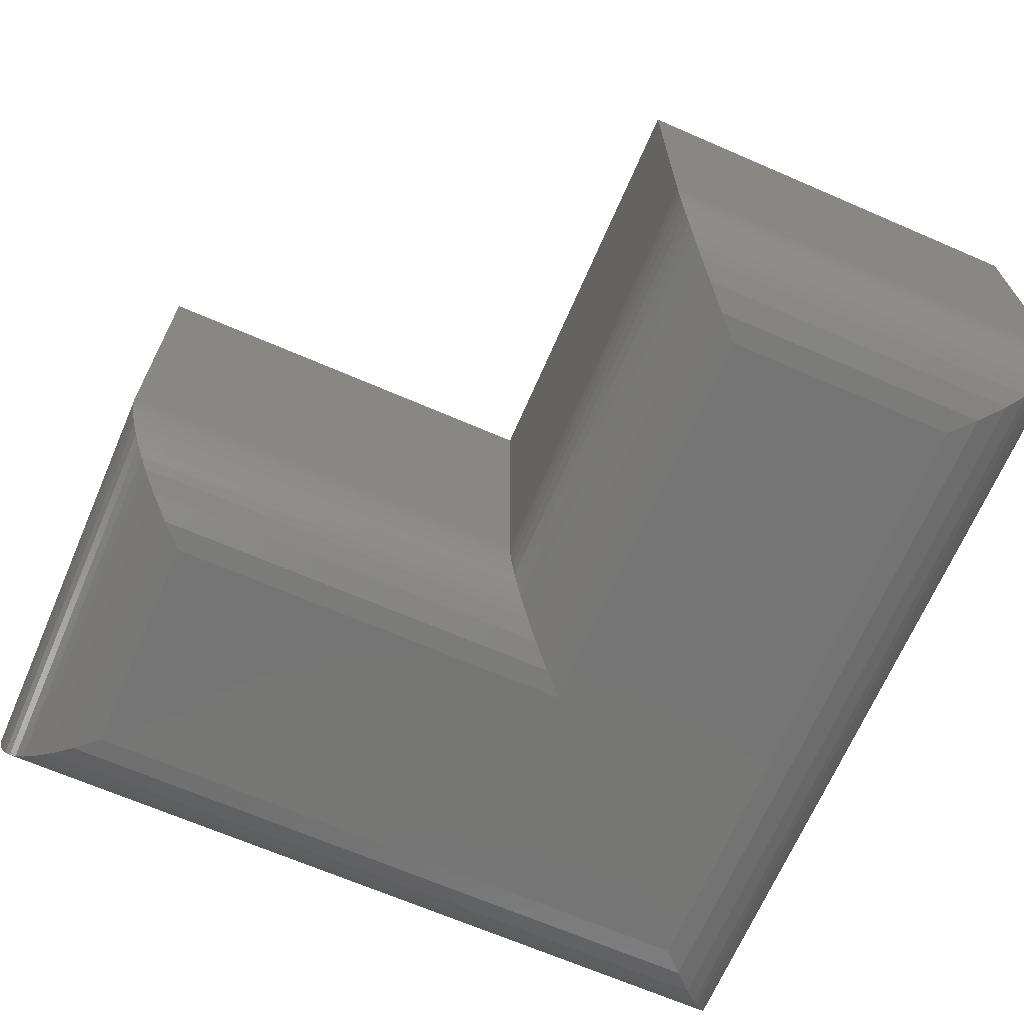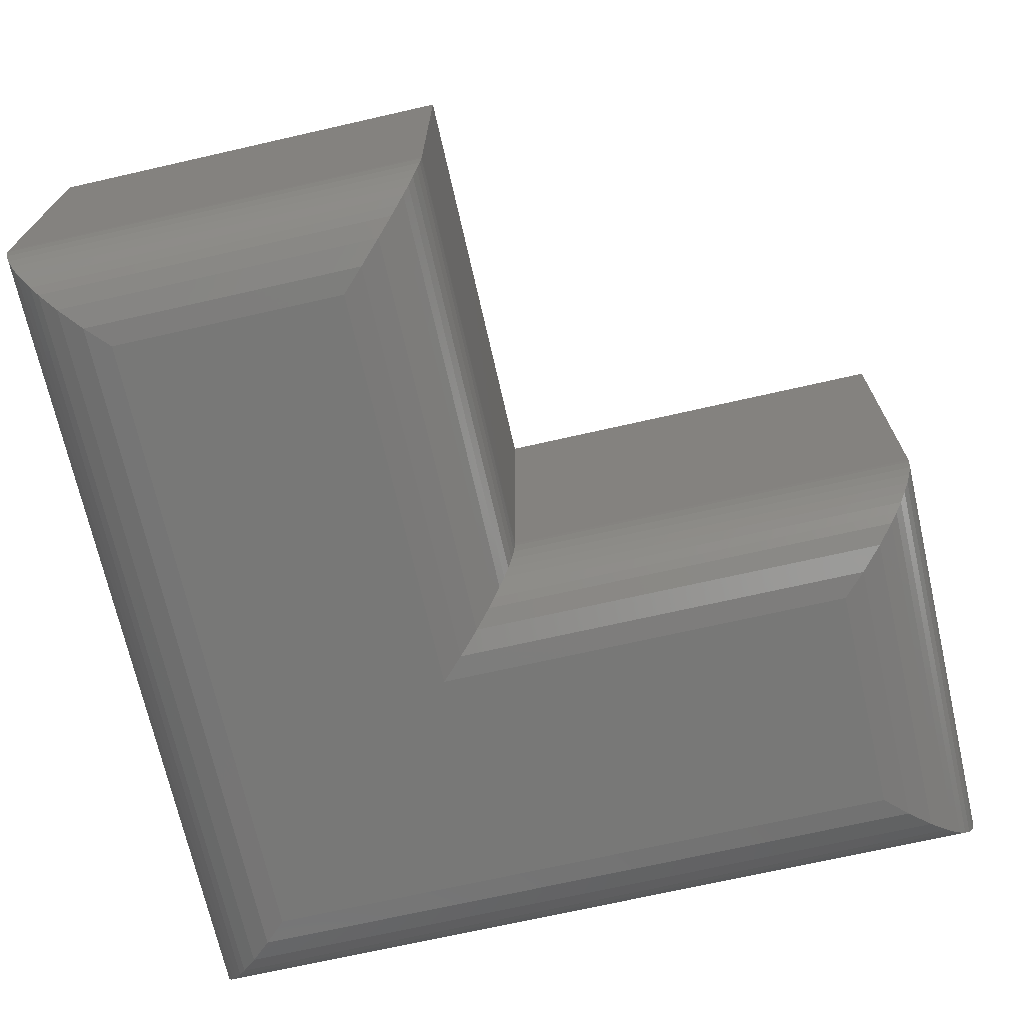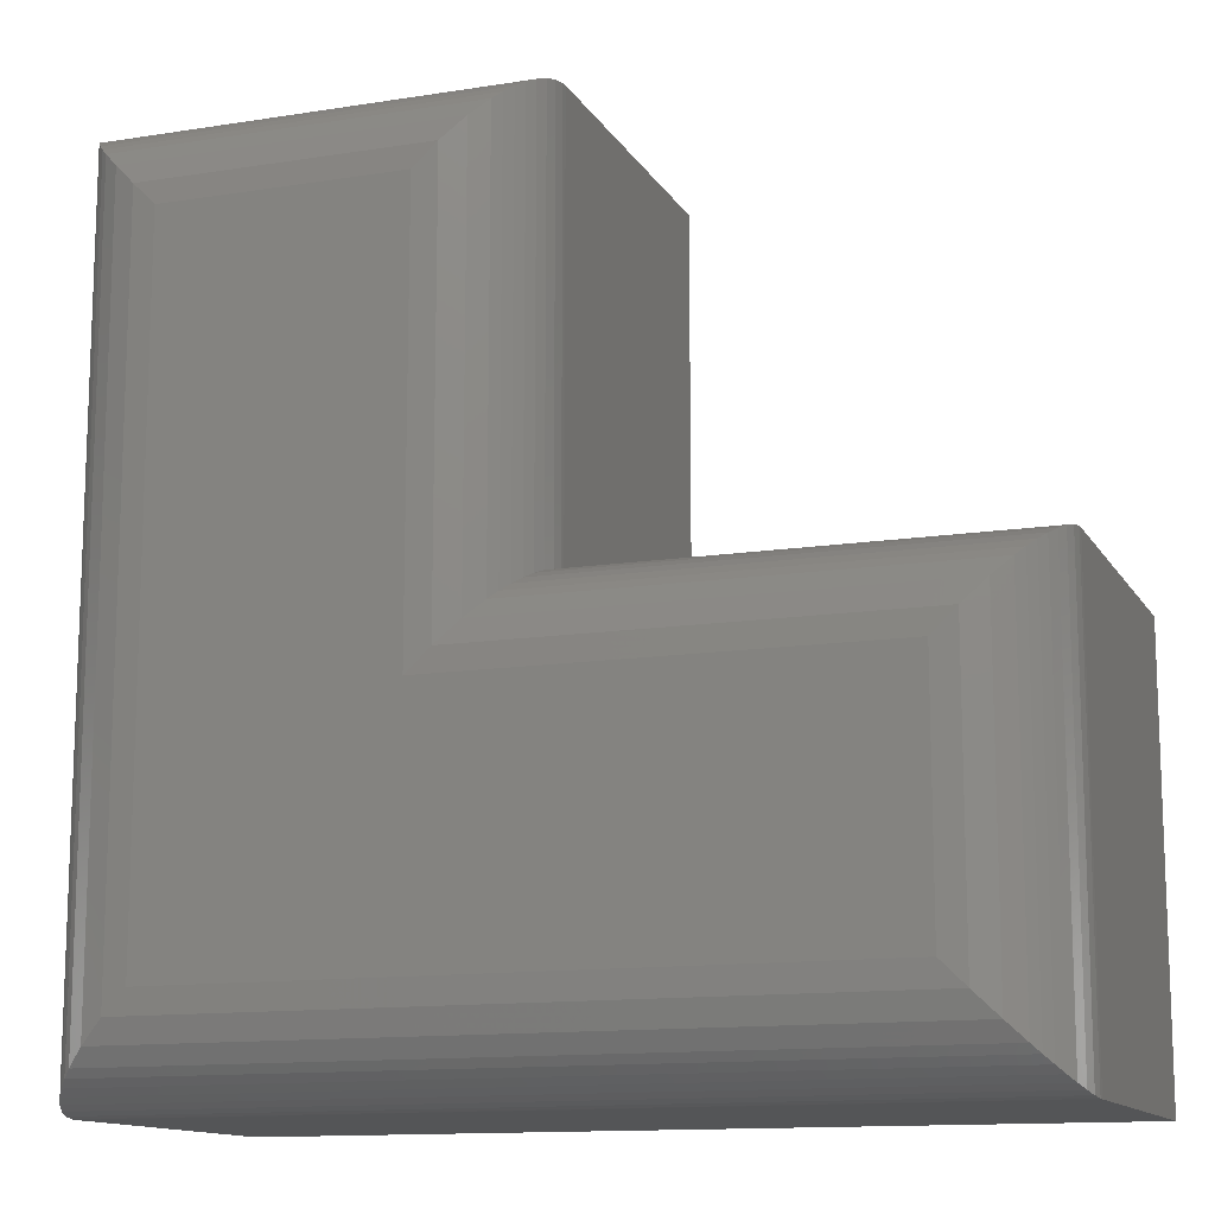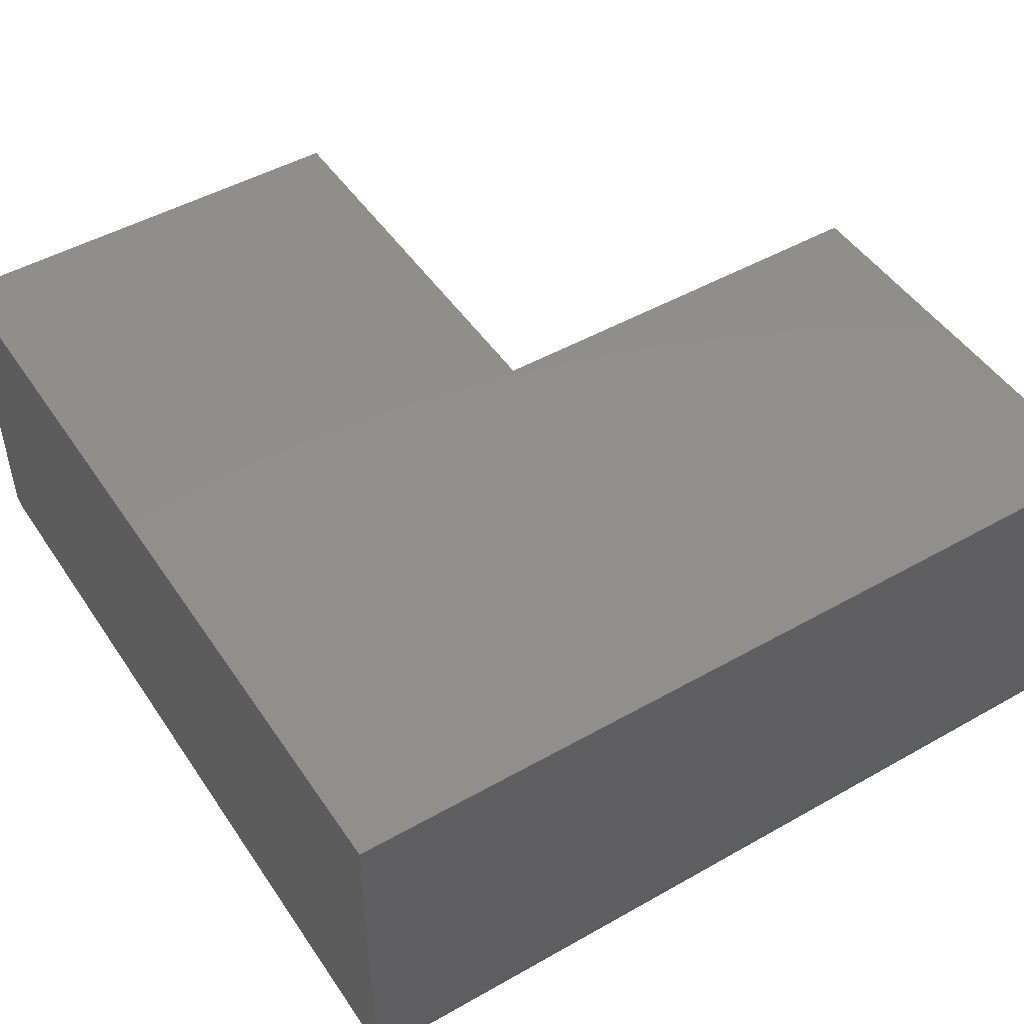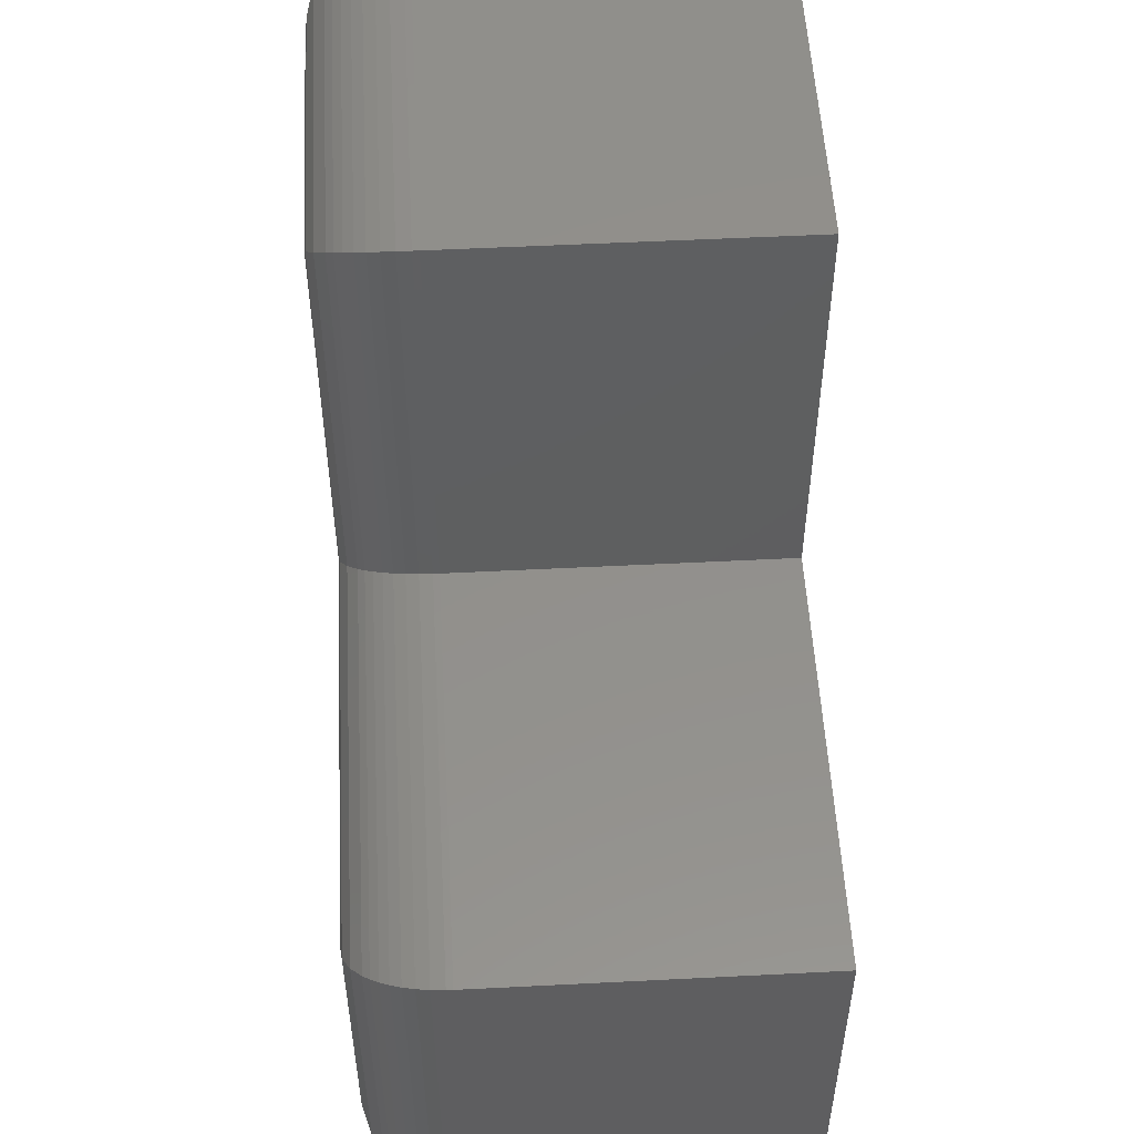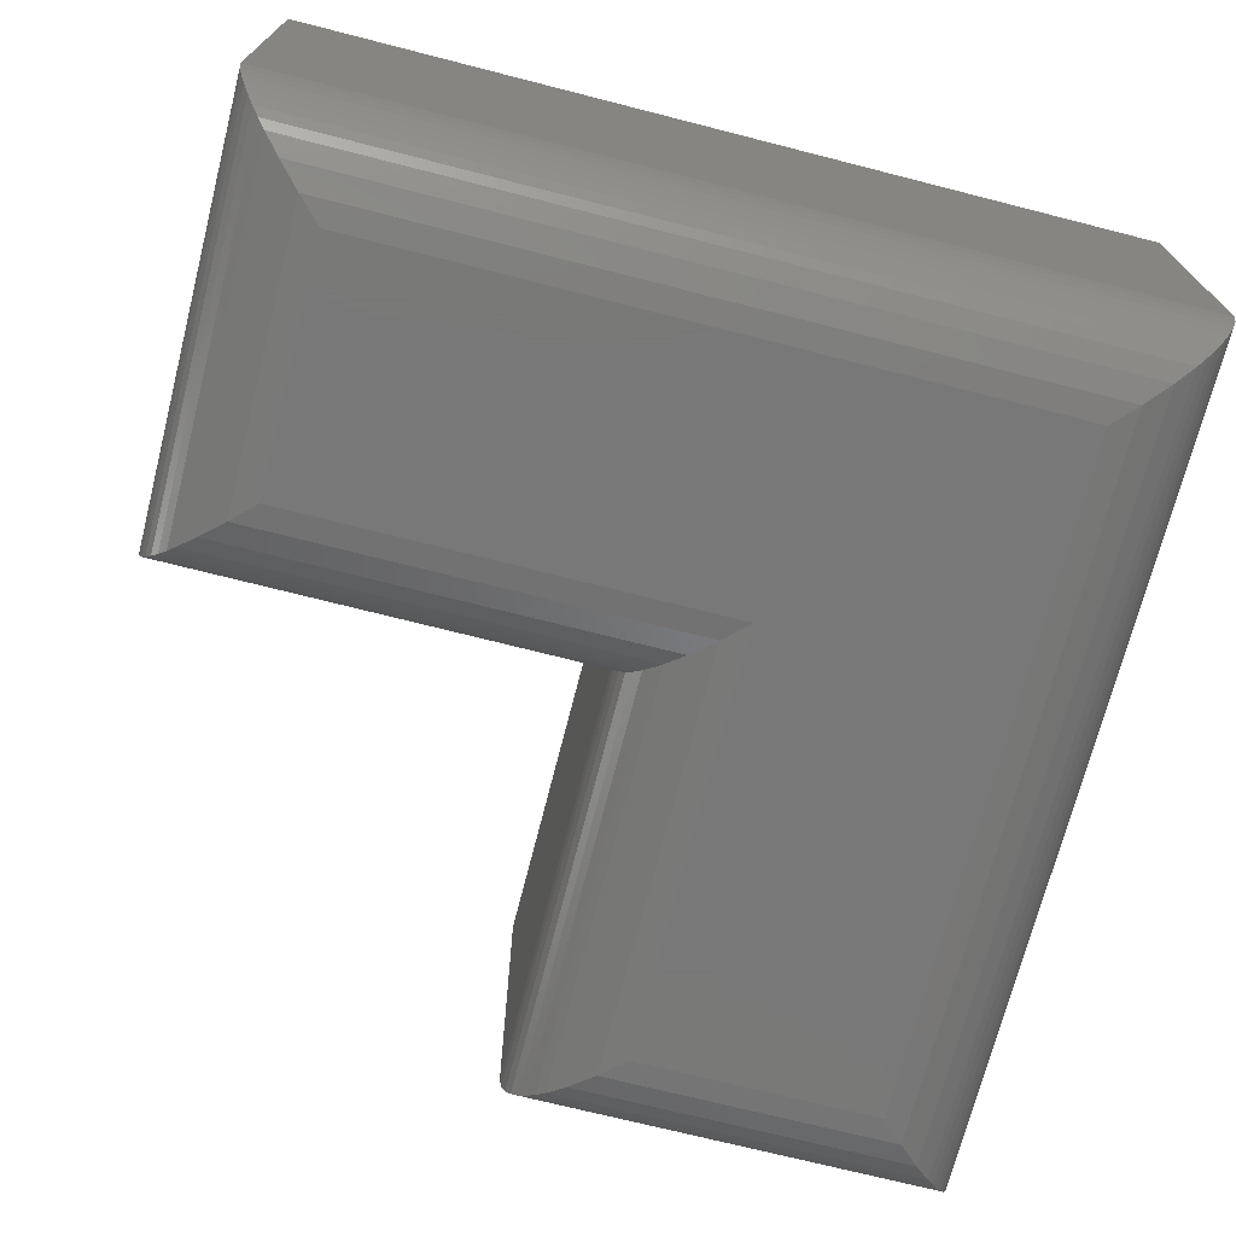
<metadata>
{"format":"stl","ext":"stl","renderer":"f3d","projection":"perspective","resolution":1024,"background":"white","views":[{"elev":-67.9,"azim":66.6,"up":"+Y"},{"elev":-70.6,"azim":12.8,"up":"+Y"},{"elev":-12.9,"azim":20.0,"up":"+Z"},{"elev":48.1,"azim":-122.4,"up":"+Y"},{"elev":53.2,"azim":86.9,"up":"+Z"},{"elev":-71.4,"azim":165.7,"up":"+Y"}]}
</metadata>
<code>
# stl→obj: 78 verts, 152 faces
v 0.293 -0.375 0.6641
v 0.08594 -0.375 0.6641
v 0.293 -0.375 0.293
v 0.08594 -0.375 0.08594
v 0.6641 -0.375 0.293
v 0.6641 -0.375 0.08594
v 4.592e-17 -0.2891 0.75
v 4.592e-17 0 0.75
v 0 -0.2891 0
v 0 0 0
v 0.3789 -0.2891 0.75
v 0.3789 0 0.75
v 0.3789 0 0.3789
v 0.3789 -0.2891 0.3789
v 0.75 0 0.3789
v 0.75 -0.2891 0.3789
v 0.75 -0.2891 -1.014e-16
v 0.75 0 -4.592e-17
v 0.06574 -0.3726 0.06574
v 0.6843 -0.3726 0.06574
v 0.01333 -0.335 0.01333
v 0.731 -0.3429 0.01898
v 0.01898 -0.3429 0.01899
v 0.7247 -0.3499 0.02525
v 0.02525 -0.3499 0.02526
v 0.718 -0.356 0.03199
v 0.0464 -0.3654 0.0464
v 0.7036 -0.3654 0.0464
v 0.0001656 -0.2944 0.0001656
v 0.7498 -0.2944 0.0001656
v 0.001605 -0.3056 0.00161
v 0.7484 -0.3056 0.001605
v 0.004439 -0.3163 0.004443
v 0.7456 -0.3163 0.004439
v 0.008443 -0.3262 0.008443
v 0.7416 -0.3262 0.008443
v 0.7367 -0.335 0.01333
v 0.03199 -0.356 0.03199
v 0.06574 -0.3726 0.6843
v 0.01333 -0.335 0.7367
v 0.01899 -0.3429 0.731
v 0.02526 -0.3499 0.7247
v 0.0464 -0.3654 0.7036
v 0.0001656 -0.2944 0.7498
v 0.00161 -0.3056 0.7484
v 0.004443 -0.3163 0.7456
v 0.008443 -0.3262 0.7416
v 0.03199 -0.356 0.718
v 0.3132 -0.3726 0.6843
v 0.3705 -0.3262 0.7416
v 0.3656 -0.335 0.7367
v 0.36 -0.3429 0.731
v 0.3537 -0.3499 0.7247
v 0.3326 -0.3654 0.7036
v 0.3788 -0.2944 0.7498
v 0.3773 -0.3056 0.7484
v 0.3745 -0.3163 0.7456
v 0.347 -0.356 0.718
v 0.3132 -0.3726 0.3132
v 0.3705 -0.3262 0.3705
v 0.3656 -0.335 0.3656
v 0.36 -0.3429 0.36
v 0.3537 -0.3499 0.3537
v 0.3326 -0.3654 0.3326
v 0.3788 -0.2944 0.3788
v 0.3773 -0.3056 0.3773
v 0.3745 -0.3163 0.3745
v 0.347 -0.356 0.347
v 0.6843 -0.3726 0.3132
v 0.7416 -0.3262 0.3705
v 0.7367 -0.335 0.3656
v 0.731 -0.3429 0.36
v 0.7247 -0.3499 0.3537
v 0.7036 -0.3654 0.3326
v 0.7498 -0.2944 0.3788
v 0.7484 -0.3056 0.3773
v 0.7456 -0.3163 0.3745
v 0.718 -0.356 0.347
f 1 2 3
f 3 2 4
f 3 4 5
f 5 4 6
f 7 8 9
f 9 8 10
f 11 12 7
f 7 12 8
f 13 12 14
f 14 12 11
f 15 13 16
f 16 13 14
f 17 18 16
f 16 18 15
f 9 10 17
f 17 10 18
f 6 19 20
f 6 4 19
f 21 22 23
f 23 22 24
f 23 24 25
f 25 24 26
f 27 28 20
f 27 20 19
f 9 17 29
f 29 17 30
f 29 30 31
f 31 30 32
f 31 32 33
f 33 32 34
f 33 34 35
f 35 34 36
f 35 36 21
f 21 36 37
f 21 37 22
f 28 27 26
f 26 27 38
f 26 38 25
f 4 39 19
f 4 2 39
f 40 23 41
f 41 23 25
f 41 25 42
f 42 25 38
f 43 27 19
f 43 19 39
f 7 9 44
f 44 9 29
f 44 29 45
f 45 29 31
f 45 31 46
f 46 31 33
f 46 33 47
f 47 33 35
f 47 35 40
f 40 35 21
f 40 21 23
f 27 43 38
f 38 43 48
f 38 48 42
f 2 49 39
f 2 1 49
f 50 40 51
f 51 40 41
f 51 41 52
f 52 41 42
f 52 42 53
f 53 42 48
f 54 43 39
f 54 39 49
f 11 7 55
f 55 7 44
f 55 44 56
f 56 44 45
f 56 45 57
f 57 45 46
f 57 46 50
f 50 46 47
f 50 47 40
f 43 54 48
f 48 54 58
f 48 58 53
f 1 59 49
f 1 3 59
f 60 51 61
f 61 51 52
f 61 52 62
f 62 52 53
f 62 53 63
f 63 53 58
f 64 54 49
f 64 49 59
f 14 11 65
f 65 11 55
f 65 55 66
f 66 55 56
f 66 56 67
f 67 56 57
f 67 57 60
f 60 57 50
f 60 50 51
f 54 64 58
f 58 64 68
f 58 68 63
f 3 69 59
f 3 5 69
f 70 61 71
f 71 61 62
f 71 62 72
f 72 62 63
f 72 63 73
f 73 63 68
f 74 64 59
f 74 59 69
f 16 14 75
f 75 14 65
f 75 65 76
f 76 65 66
f 76 66 77
f 77 66 67
f 77 67 70
f 70 67 60
f 70 60 61
f 64 74 68
f 68 74 78
f 68 78 73
f 5 20 69
f 5 6 20
f 36 71 37
f 37 71 72
f 37 72 22
f 22 72 73
f 22 73 24
f 24 73 78
f 28 74 69
f 28 69 20
f 17 16 30
f 30 16 75
f 30 75 32
f 32 75 76
f 32 76 34
f 34 76 77
f 34 77 36
f 36 77 70
f 36 70 71
f 74 28 78
f 78 28 26
f 78 26 24
f 10 8 12
f 10 12 13
f 10 13 15
f 10 15 18

</code>
